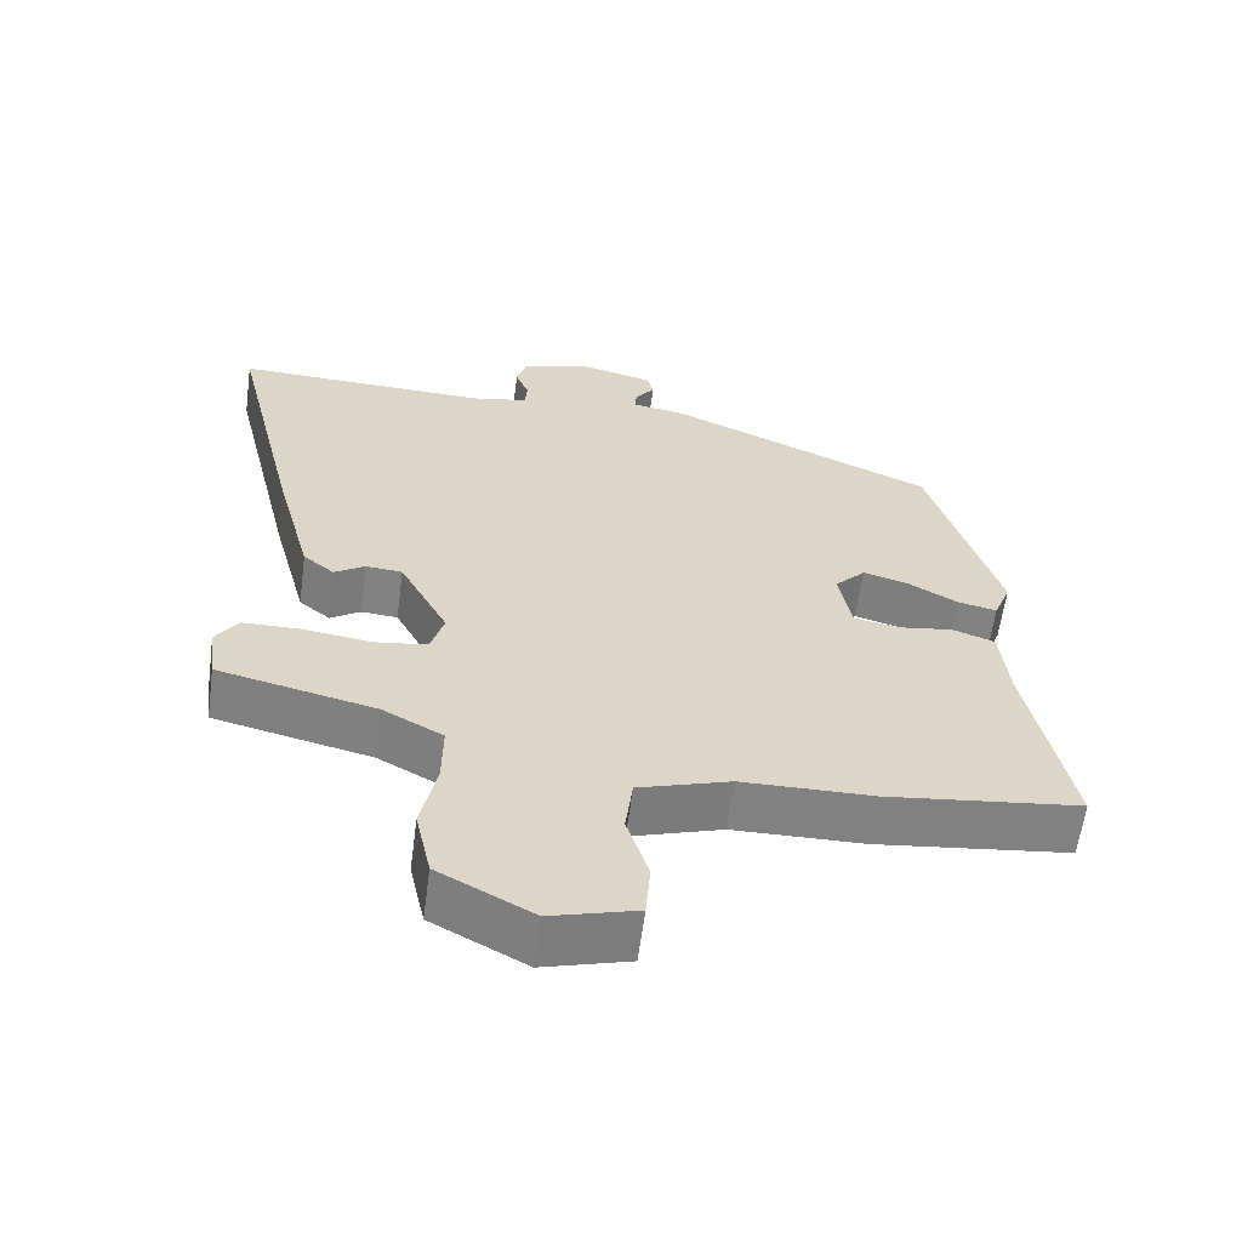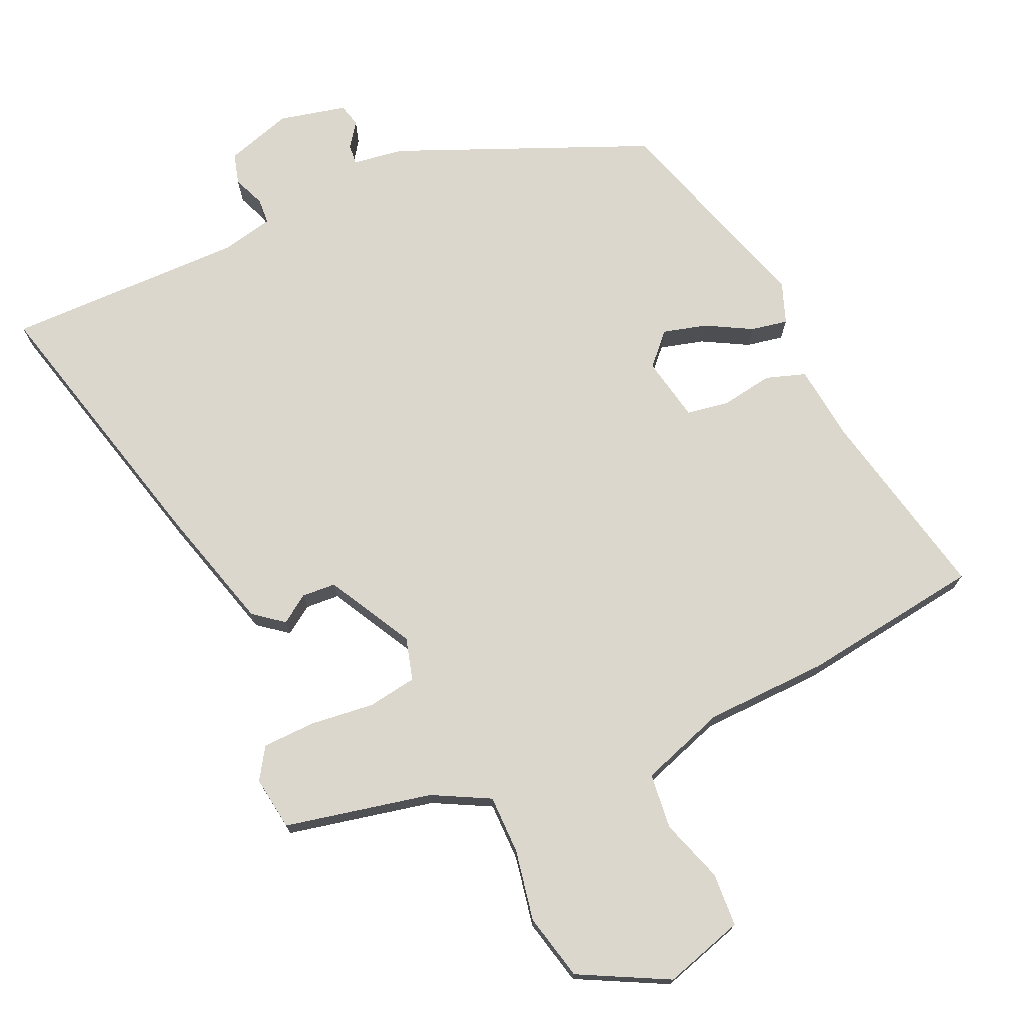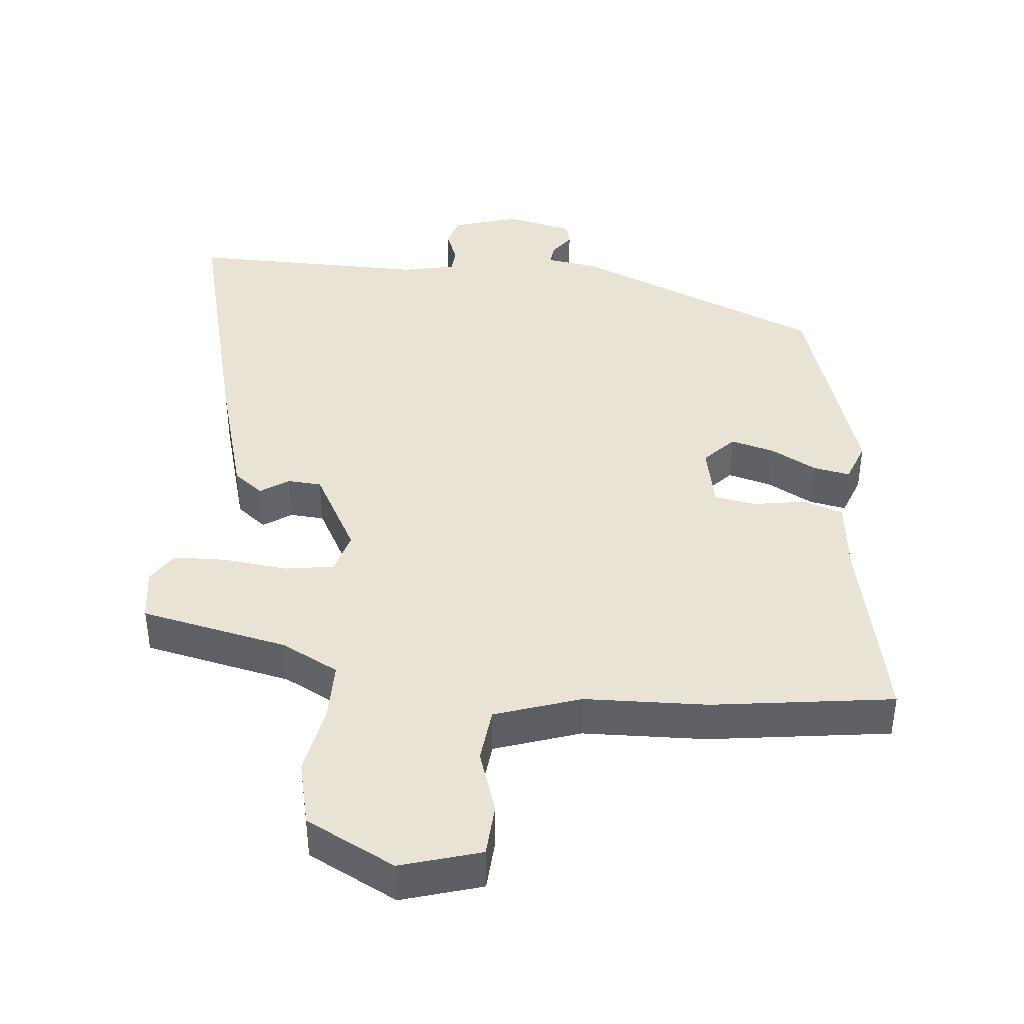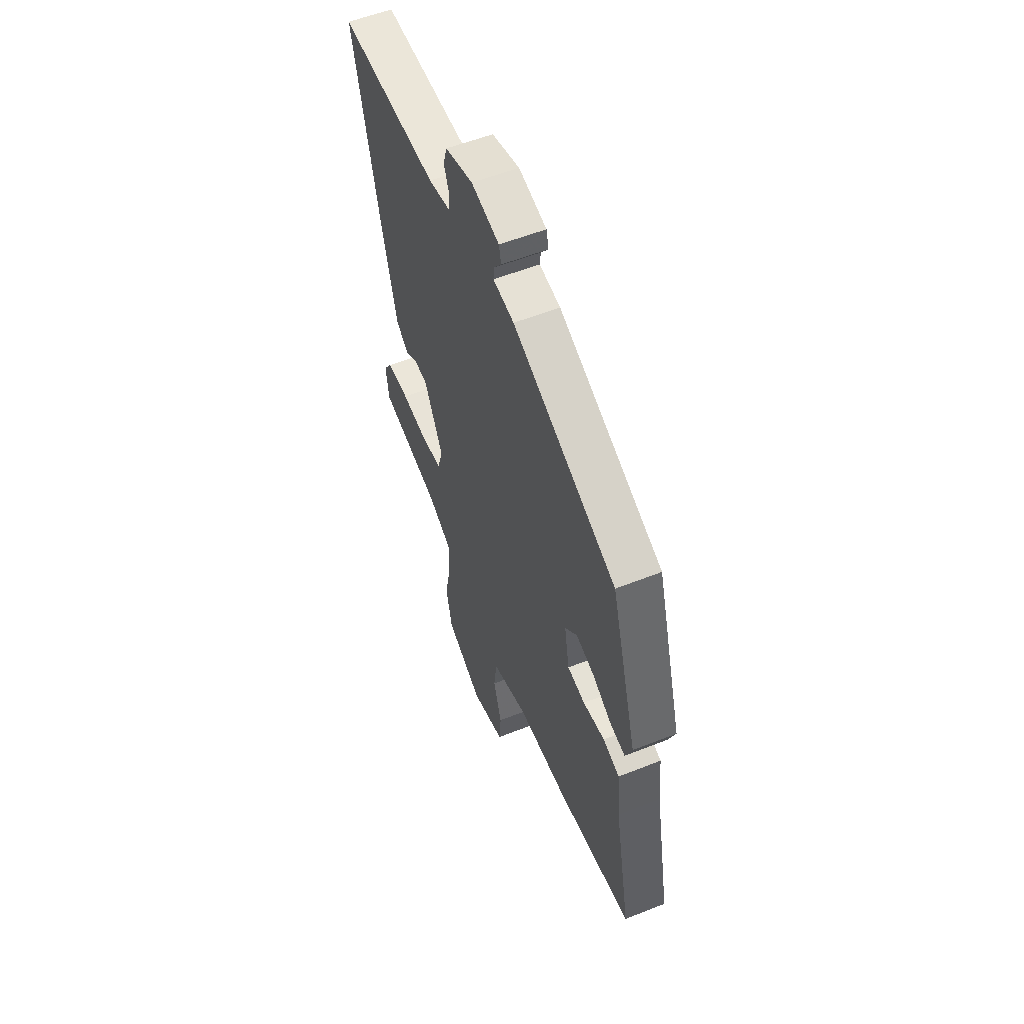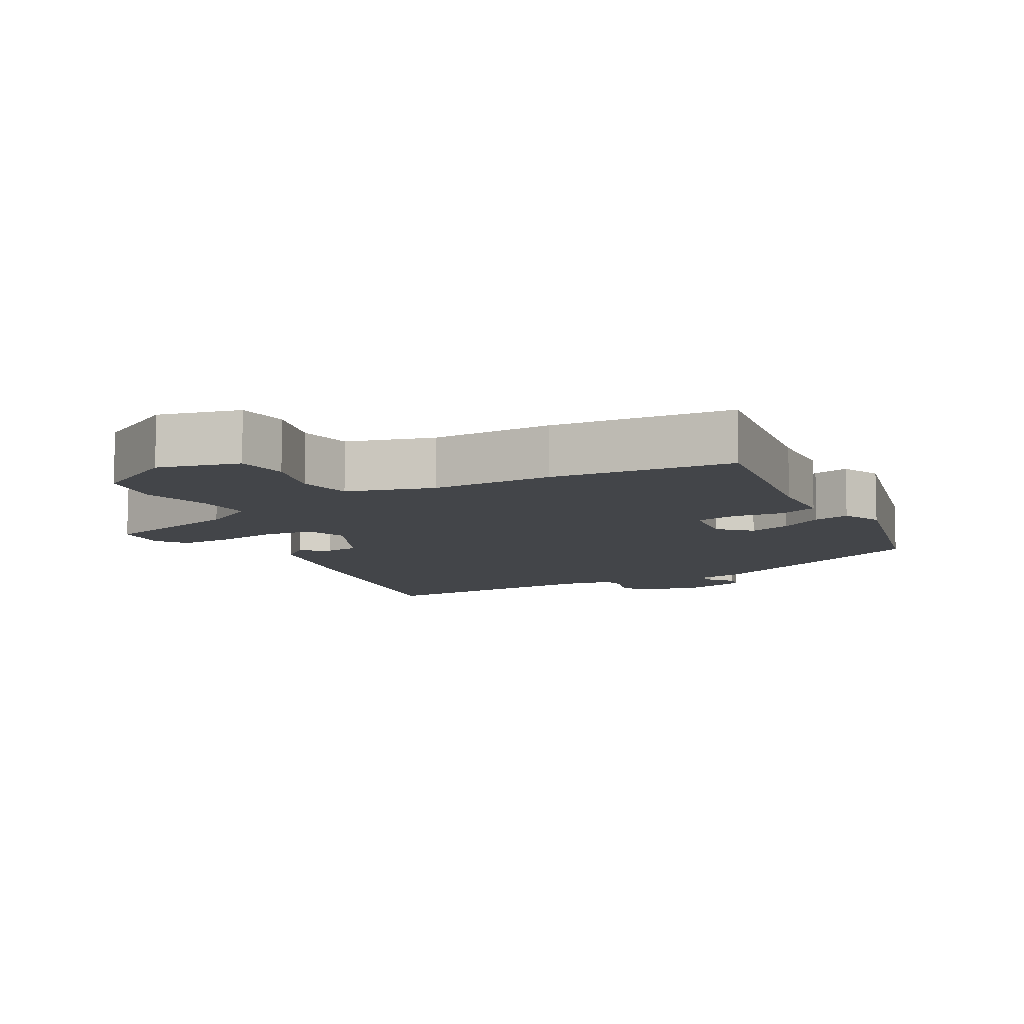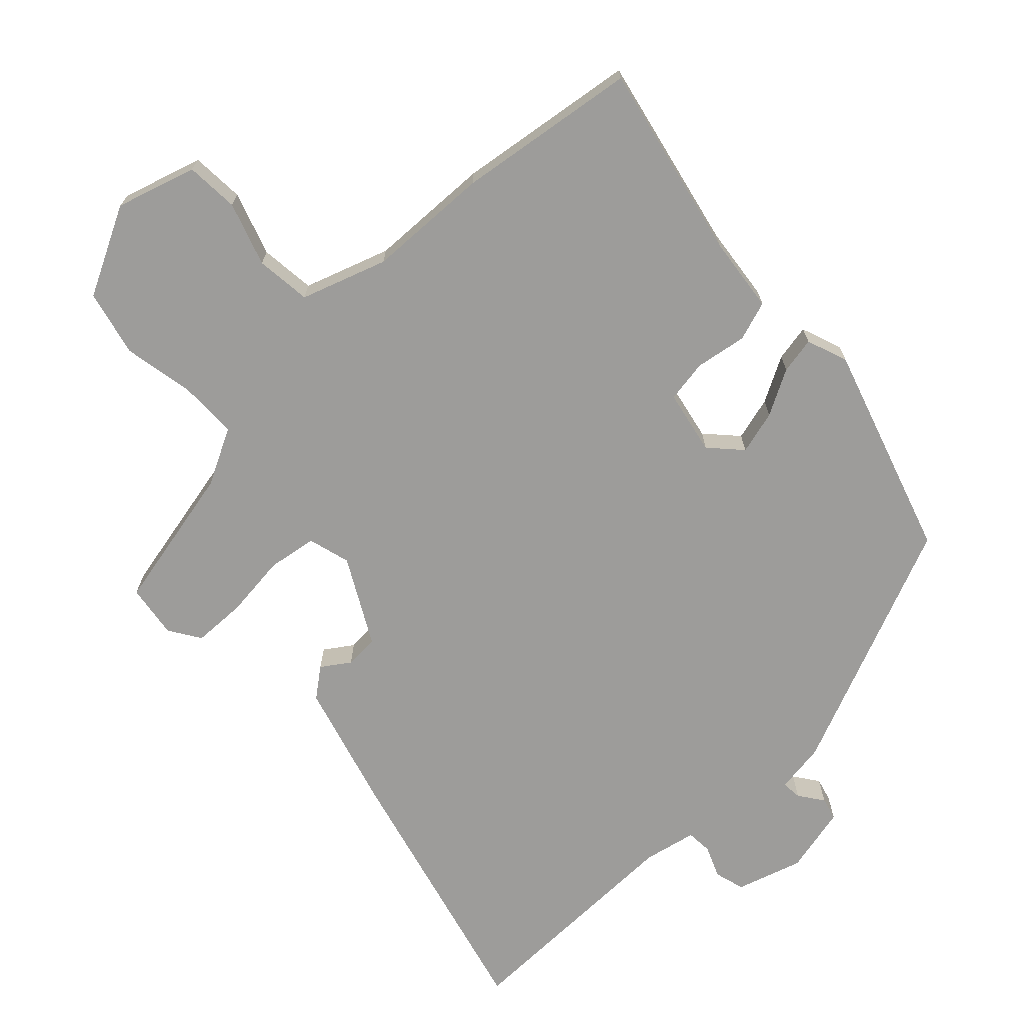
<metadata>
{"format":"obj","ext":"obj","renderer":"f3d","projection":"perspective","resolution":1024,"background":"white","views":[{"elev":-60.9,"azim":172.4,"up":"+Z"},{"elev":73.3,"azim":154.9,"up":"+Y"},{"elev":41.3,"azim":-175.4,"up":"+Y"},{"elev":56.4,"azim":-112.5,"up":"+Z"},{"elev":-8.9,"azim":-149.2,"up":"+Y"},{"elev":-70.3,"azim":-137.5,"up":"+Y"}]}
</metadata>
<code>
v 0.579 0.07 0.49
v 0.486 0.07 0.098
v 0.437 0.07 -0.087
v 0.395 0.07 -0.121
v 0.354 0.07 -0.094
v 0.305 0.07 -0.098
v 0.24 0.07 -0.222
v 0.258 0.07 -0.283
v 0.329 0.07 -0.293
v 0.421 0.07 -0.281
v 0.498 0.07 -0.282
v 0.528 0.07 -0.327
v 0.518 0.07 -0.405
v 0.306 0.07 -0.454
v 0.225 0.07 -0.498
v 0.226 0.07 -0.583
v 0.247 0.07 -0.685
v 0.226 0.07 -0.781
v 0.099 0.07 -0.849
v -0.017 0.07 -0.816
v -0.023 0.07 -0.739
v 0.006 0.07 -0.647
v -0.004 0.07 -0.567
v -0.128 0.07 -0.527
v -0.305 0.07 -0.524
v -0.567 0.07 -0.492
v -0.511 0.07 -0.209
v -0.5 0.07 -0.099
v -0.443 0.07 -0.079
v -0.368 0.07 -0.09
v -0.307 0.07 -0.079
v -0.29 0.07 0.014
v -0.332 0.07 0.058
v -0.395 0.07 0.04
v -0.46 0.07 0.003
v -0.513 0.07 -0.008
v -0.536 0.07 0.051
v -0.444 0.07 0.359
v -0.084 0.07 0.518
v -0.011 0.07 0.53
v -0.014 0.07 0.559
v -0.04 0.07 0.594
v -0.032 0.07 0.627
v 0.065 0.07 0.651
v 0.161 0.07 0.623
v 0.174 0.07 0.579
v 0.156 0.07 0.533
v 0.159 0.07 0.496
v 0.235 0.07 0.481
v 0.579 0 0.49
v 0.486 0 0.098
v 0.437 0 -0.087
v 0.395 0 -0.121
v 0.354 0 -0.094
v 0.305 0 -0.098
v 0.24 0 -0.222
v 0.258 0 -0.283
v 0.329 0 -0.293
v 0.421 0 -0.281
v 0.498 0 -0.282
v 0.528 0 -0.327
v 0.518 0 -0.405
v 0.306 0 -0.454
v 0.225 0 -0.498
v 0.226 0 -0.583
v 0.247 0 -0.685
v 0.226 0 -0.781
v 0.099 0 -0.849
v -0.017 0 -0.816
v -0.023 0 -0.739
v 0.006 0 -0.647
v -0.004 0 -0.567
v -0.128 0 -0.527
v -0.305 0 -0.524
v -0.567 0 -0.492
v -0.511 0 -0.209
v -0.5 0 -0.099
v -0.443 0 -0.079
v -0.368 0 -0.09
v -0.307 0 -0.079
v -0.29 0 0.014
v -0.332 0 0.058
v -0.395 0 0.04
v -0.46 0 0.003
v -0.513 0 -0.008
v -0.536 0 0.051
v -0.444 0 0.359
v -0.084 0 0.518
v -0.011 0 0.53
v -0.014 0 0.559
v -0.04 0 0.594
v -0.032 0 0.627
v 0.065 0 0.651
v 0.161 0 0.623
v 0.174 0 0.579
v 0.156 0 0.533
v 0.159 0 0.496
v 0.235 0 0.481
f 45 46 47
f 44 45 47
f 43 44 47
f 42 43 47
f 41 42 47
f 40 41 47 48
f 39 40 48
f 38 39 48
f 37 38 48
f 36 37 48
f 35 36 48
f 34 35 48
f 33 34 48 49
f 27 28 29 30
f 27 30 31
f 26 27 31
f 25 26 31
f 24 25 31
f 23 24 31 32
f 20 21 22
f 19 20 22
f 18 19 22
f 17 18 22
f 16 17 22
f 15 16 22 23
f 14 15 23 32
f 12 13 14
f 11 12 14
f 10 11 14
f 9 10 14
f 8 9 14
f 14 32 33
f 8 14 33
f 7 8 33
f 3 4 5
f 2 3 5
f 1 2 5
f 49 1 5
f 49 5 6
f 6 7 33 49
f 96 95 94
f 96 94 93
f 96 93 92
f 96 92 91
f 96 91 90
f 97 96 90 89
f 97 89 88
f 97 88 87
f 97 87 86
f 97 86 85
f 97 85 84
f 97 84 83
f 98 97 83 82
f 79 78 77 76
f 80 79 76
f 80 76 75
f 80 75 74
f 80 74 73
f 81 80 73 72
f 71 70 69
f 71 69 68
f 71 68 67
f 71 67 66
f 71 66 65
f 72 71 65 64
f 81 72 64 63
f 63 62 61
f 63 61 60
f 63 60 59
f 63 59 58
f 63 58 57
f 82 81 63
f 82 63 57
f 82 57 56
f 54 53 52
f 54 52 51
f 54 51 50
f 54 50 98
f 55 54 98
f 98 82 56 55
f 1 50 51 2
f 2 51 52 3
f 3 52 53 4
f 4 53 54 5
f 5 54 55 6
f 6 55 56 7
f 7 56 57 8
f 8 57 58 9
f 9 58 59 10
f 10 59 60 11
f 11 60 61 12
f 12 61 62 13
f 13 62 63 14
f 14 63 64 15
f 15 64 65 16
f 16 65 66 17
f 17 66 67 18
f 18 67 68 19
f 19 68 69 20
f 20 69 70 21
f 21 70 71 22
f 22 71 72 23
f 23 72 73 24
f 24 73 74 25
f 25 74 75 26
f 26 75 76 27
f 27 76 77 28
f 28 77 78 29
f 29 78 79 30
f 30 79 80 31
f 31 80 81 32
f 32 81 82 33
f 33 82 83 34
f 34 83 84 35
f 35 84 85 36
f 36 85 86 37
f 37 86 87 38
f 38 87 88 39
f 39 88 89 40
f 40 89 90 41
f 41 90 91 42
f 42 91 92 43
f 43 92 93 44
f 44 93 94 45
f 45 94 95 46
f 46 95 96 47
f 47 96 97 48
f 48 97 98 49
f 49 98 50 1

</code>
